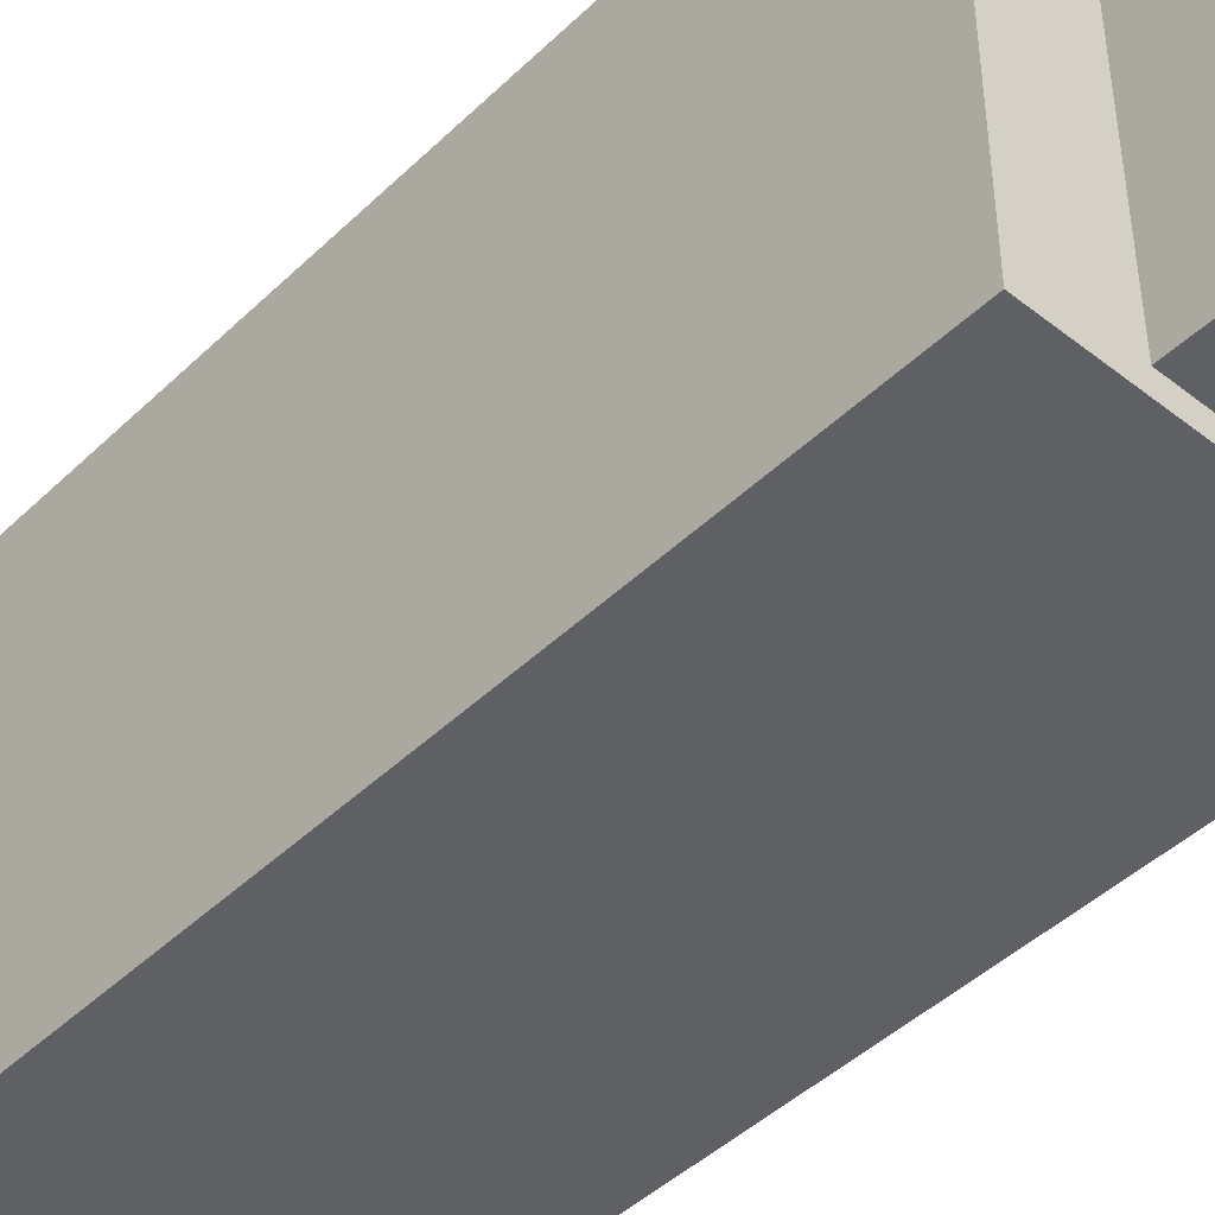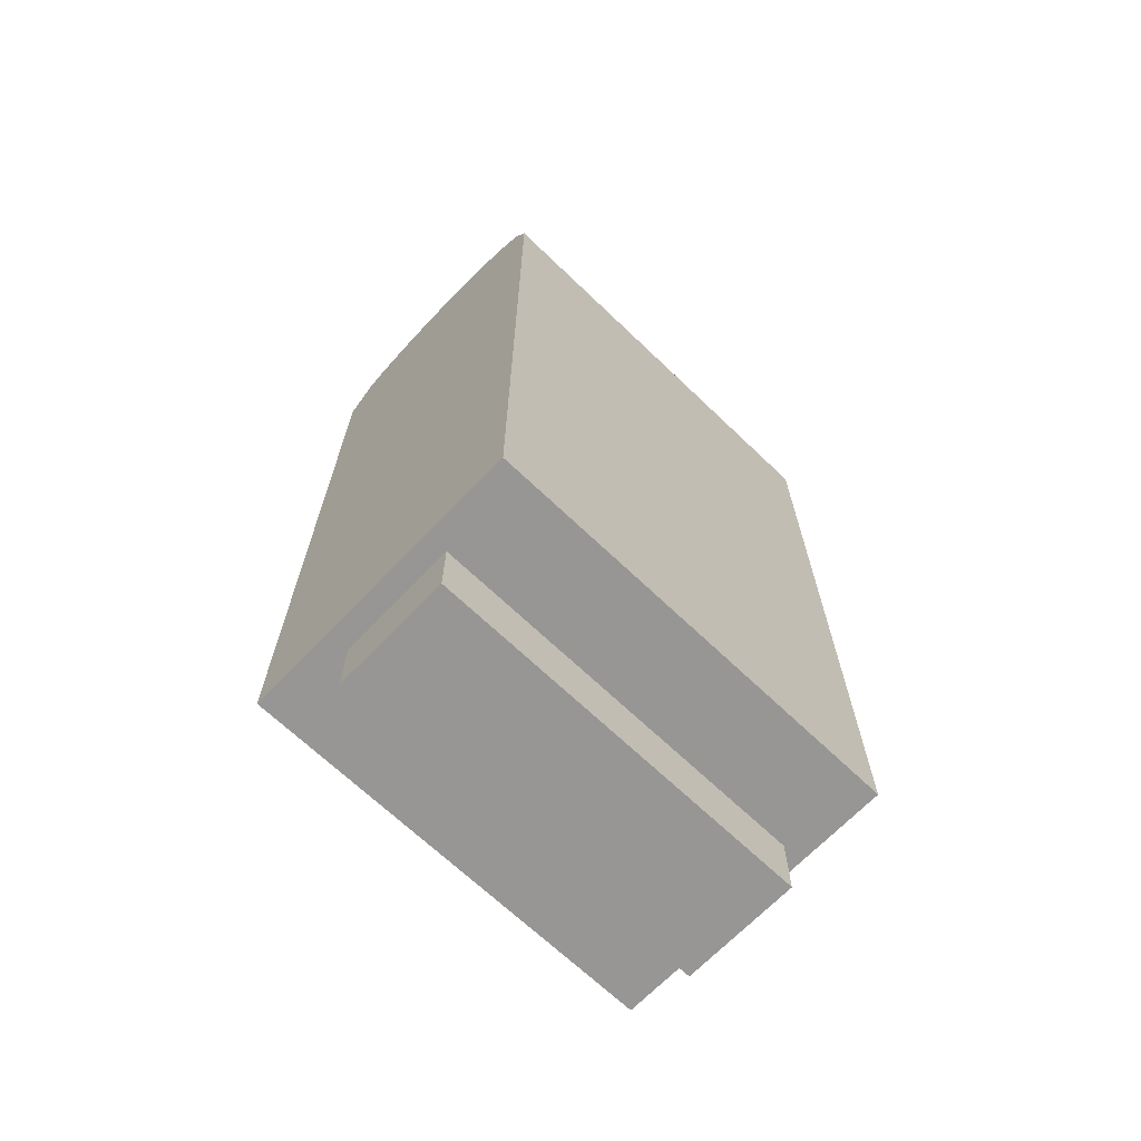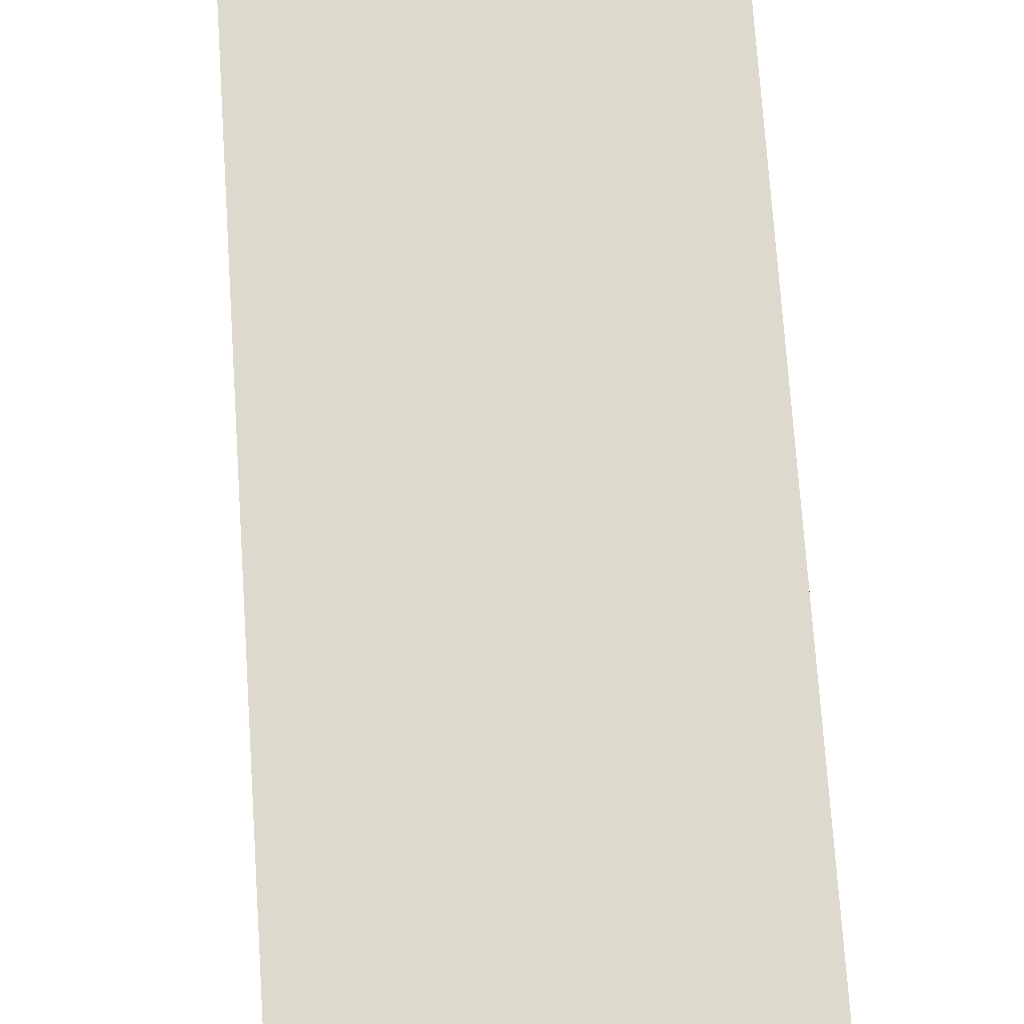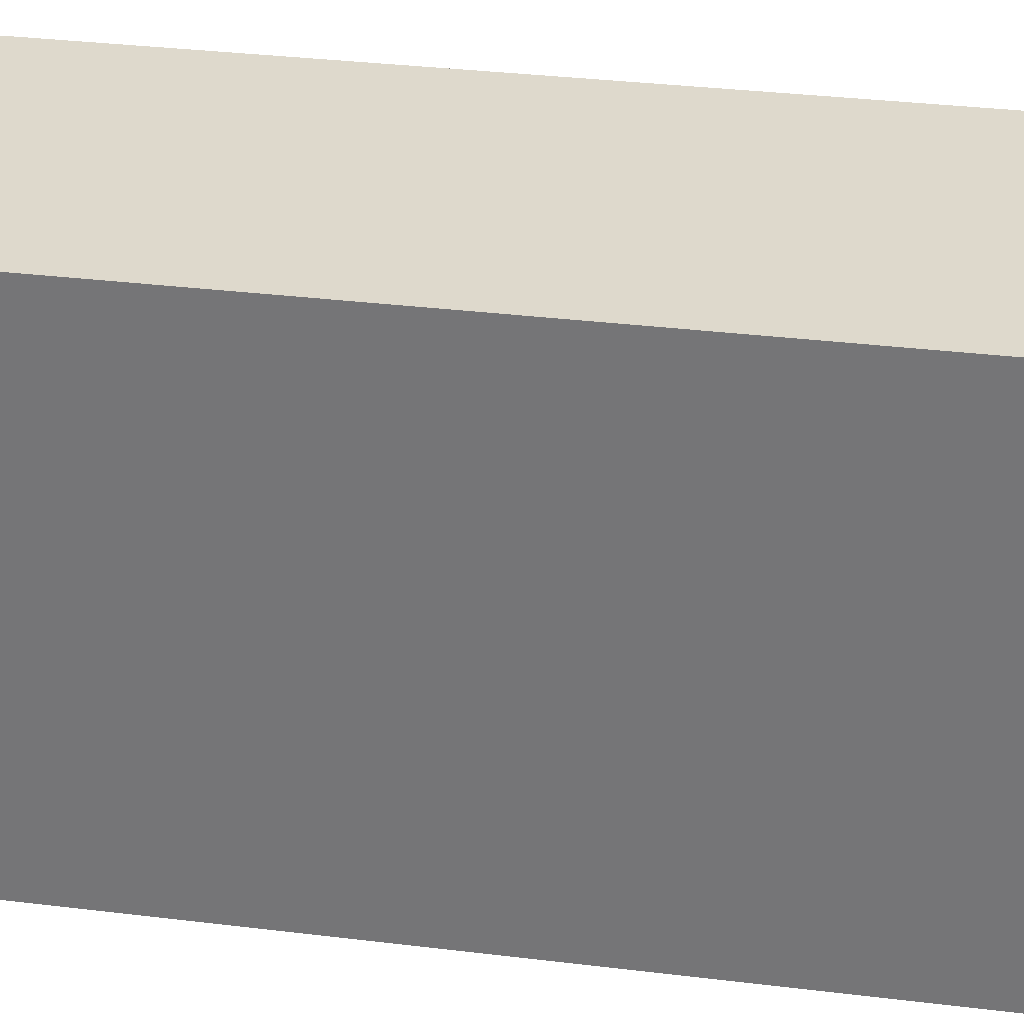
<metadata>
{"format":"obj","ext":"obj","renderer":"f3d","projection":"perspective","resolution":1024,"background":"white","views":[{"elev":-45.0,"azim":-42.2,"up":"+Z"},{"elev":-68.0,"azim":-133.8,"up":"+Y"},{"elev":71.9,"azim":176.2,"up":"+Z"},{"elev":31.9,"azim":-80.1,"up":"+Z"}]}
</metadata>
<code>
o finger1_segment0
v -0.011 0.005 -0.016
v -0.011 0.005 -0.01599
v -0.011 0.005 -0.01596
v -0.011 0.005 -0.01592
v -0.011 0.005 -0.01585
v -0.011 0.005 -0.01577
v -0.011 0.005 -0.01567
v -0.011 0.005 -0.01555
v -0.011 0.005 -0.01542
v -0.011 0.005 -0.01527
v -0.011 0.005 -0.0151
v -0.011 0.005 -0.01492
v -0.011 0.005 -0.01473
v -0.011 0.005 -0.01452
v -0.011 0.005 -0.01429
v -0.011 0.005 -0.01406
v -0.011 0.005 -0.0138
v -0.011 0.005 -0.01354
v -0.011 0.005 -0.01326
v -0.011 0.005 -0.01297
v -0.011 0.005 -0.01267
v -0.011 0.005 -0.01236
v -0.011 0.005 -0.01204
v -0.011 0.005 -0.0117
v -0.011 0.005 -0.01136
v -0.011 0.005 -0.011
v -0.011 0.005 -0.01064
v -0.011 0.005 -0.01026
v -0.011 0.005 -0.00988
v -0.011 0.005 -0.00949
v -0.011 0.005 -0.00909
v -0.011 0.005 -0.00868
v -0.011 0.005 -0.00827
v -0.011 0.005 -0.00785
v -0.011 0.005 -0.00742
v -0.011 0.005 -0.00698
v -0.011 0.005 -0.00654
v -0.011 0.005 -0.0061
v -0.011 0.005 -0.00565
v -0.011 0.005 -0.00519
v -0.011 0.005 -0.00474
v -0.011 0.005 -0.00427
v -0.011 0.005 -0.00381
v -0.011 0.005 -0.00334
v -0.011 0.005 -0.00287
v -0.011 0.005 -0.00239
v -0.011 0.005 -0.00192
v -0.011 0.005 -0.00144
v -0.011 0.005 -0.00096
v -0.011 0.005 -0.00048
v -0.011 0.005 -0
v -0.011 0.005 0.00048
v -0.011 0.005 0.00096
v -0.011 0.005 0.00144
v -0.011 0.005 0.00192
v -0.011 0.005 0.00239
v -0.011 0.005 0.00287
v -0.011 0.005 0.00334
v -0.011 0.005 0.00381
v -0.011 0.005 0.00427
v -0.011 0.005 0.00474
v -0.011 0.005 0.00519
v -0.011 0.005 0.00565
v -0.011 0.005 0.0061
v -0.011 0.005 0.00654
v -0.011 0.005 0.00698
v -0.011 0.005 0.00742
v -0.011 0.005 0.00785
v -0.011 0.005 0.00827
v -0.011 0.005 0.00868
v -0.011 0.005 0.00909
v -0.011 0.005 0.00949
v -0.011 0.005 0.00988
v -0.011 0.005 0.01026
v -0.011 0.005 0.01064
v -0.011 0.005 0.011
v -0.011 0.005 0.01136
v -0.011 0.005 0.0117
v -0.011 0.005 0.01204
v -0.011 0.005 0.01236
v -0.011 0.005 0.01267
v -0.011 0.005 0.01297
v -0.011 0.005 0.01326
v -0.011 0.005 0.01354
v -0.011 0.005 0.0138
v -0.011 0.005 0.01406
v -0.011 0.005 0.01429
v -0.011 0.005 0.01452
v -0.011 0.005 0.01473
v -0.011 0.005 0.01492
v -0.011 0.005 0.0151
v -0.011 0.005 0.01527
v -0.011 0.005 0.01542
v -0.011 0.005 0.01555
v -0.011 0.005 0.01567
v -0.011 0.005 0.01577
v -0.011 0.005 0.01585
v -0.011 0.005 0.01592
v -0.011 0.005 0.01596
v -0.011 0.005 0.01599
v -0.011 0.005 0.016
v -0.011 0.06398 -0.016
v -0.011 0.06398 -0.01552
v -0.011 0.06398 -0.01506
v -0.011 0.06398 -0.0146
v -0.011 0.06398 -0.01415
v -0.011 0.06398 -0.01372
v -0.011 0.06398 -0.01329
v -0.011 0.06398 -0.01286
v -0.011 0.06398 -0.01245
v -0.011 0.06398 -0.01205
v -0.011 0.06398 -0.01165
v -0.011 0.06398 -0.01126
v -0.011 0.06398 -0.01088
v -0.011 0.06398 -0.0105
v -0.011 0.06398 -0.01013
v -0.011 0.06398 -0.00977
v -0.011 0.06398 -0.00942
v -0.011 0.06398 -0.00907
v -0.011 0.06398 -0.00873
v -0.011 0.06398 -0.00839
v -0.011 0.06398 -0.00806
v -0.011 0.06398 -0.00774
v -0.011 0.06398 -0.00742
v -0.011 0.06398 -0.00711
v -0.011 0.06398 -0.0068
v -0.011 0.06398 -0.0065
v -0.011 0.06398 -0.0062
v -0.011 0.06398 -0.00591
v -0.011 0.06398 -0.00562
v -0.011 0.06398 -0.00534
v -0.011 0.06398 -0.00506
v -0.011 0.06398 -0.00478
v -0.011 0.06398 -0.00451
v -0.011 0.06398 -0.00424
v -0.011 0.06398 -0.00397
v -0.011 0.06398 -0.00371
v -0.011 0.06398 -0.00345
v -0.011 0.06398 -0.00319
v -0.011 0.06398 -0.00294
v -0.011 0.06398 -0.00268
v -0.011 0.06398 -0.00243
v -0.011 0.06398 -0.00218
v -0.011 0.06398 -0.00194
v -0.011 0.06398 -0.00169
v -0.011 0.06398 -0.00145
v -0.011 0.06398 -0.0012
v -0.011 0.06398 -0.00096
v -0.011 0.06398 -0.00072
v -0.011 0.06398 -0.00048
v -0.011 0.06398 -0.00024
v -0.011 0.06398 -0
v -0.011 0.06398 0.00024
v -0.011 0.06398 0.00048
v -0.011 0.06398 0.00072
v -0.011 0.06398 0.00096
v -0.011 0.06398 0.0012
v -0.011 0.06398 0.00145
v -0.011 0.06398 0.00169
v -0.011 0.06398 0.00194
v -0.011 0.06398 0.00218
v -0.011 0.06398 0.00243
v -0.011 0.06398 0.00268
v -0.011 0.06398 0.00294
v -0.011 0.06398 0.00319
v -0.011 0.06398 0.00345
v -0.011 0.06398 0.00371
v -0.011 0.06398 0.00397
v -0.011 0.06398 0.00424
v -0.011 0.06398 0.00451
v -0.011 0.06398 0.00478
v -0.011 0.06398 0.00506
v -0.011 0.06398 0.00534
v -0.011 0.06398 0.00562
v -0.011 0.06398 0.00591
v -0.011 0.06398 0.0062
v -0.011 0.06398 0.0065
v -0.011 0.06398 0.0068
v -0.011 0.06398 0.00711
v -0.011 0.06398 0.00742
v -0.011 0.06398 0.00774
v -0.011 0.06398 0.00806
v -0.011 0.06398 0.00839
v -0.011 0.06398 0.00873
v -0.011 0.06398 0.00907
v -0.011 0.06398 0.00942
v -0.011 0.06398 0.00977
v -0.011 0.06398 0.01013
v -0.011 0.06398 0.0105
v -0.011 0.06398 0.01088
v -0.011 0.06398 0.01126
v -0.011 0.06398 0.01165
v -0.011 0.06398 0.01205
v -0.011 0.06398 0.01245
v -0.011 0.06398 0.01286
v -0.011 0.06398 0.01329
v -0.011 0.06398 0.01372
v -0.011 0.06398 0.01415
v -0.011 0.06398 0.0146
v -0.011 0.06398 0.01506
v -0.011 0.06398 0.01552
v -0.011 0.06398 0.016
v 0.011 0.06398 -0.016
v 0.011 0.06398 0.016
v 0.011 0.005 0.016
v 0.011 0.005 -0.016
f 49 48 206
f 87 88 102
f 2 206 1
f 101 204 202
f 204 206 203
f 3 102 2
f 4 103 3
f 5 104 4
f 6 105 5
f 7 106 6
f 8 107 7
f 9 108 8
f 10 109 9
f 11 110 10
f 12 111 11
f 13 112 12
f 14 113 13
f 15 114 14
f 16 115 15
f 17 116 16
f 18 117 17
f 19 118 18
f 20 119 19
f 21 120 20
f 22 121 21
f 23 122 22
f 24 123 23
f 25 124 24
f 26 125 25
f 27 126 26
f 28 127 27
f 29 128 28
f 30 129 29
f 31 130 30
f 32 131 31
f 33 132 32
f 34 133 33
f 35 134 34
f 36 135 35
f 37 136 36
f 38 137 37
f 39 138 38
f 40 139 39
f 41 140 40
f 42 141 41
f 43 142 42
f 44 143 43
f 45 144 44
f 46 145 45
f 47 146 46
f 48 147 47
f 49 148 48
f 50 149 49
f 50 151 150
f 51 152 151
f 52 153 152
f 53 154 153
f 54 155 154
f 55 156 155
f 56 157 156
f 57 158 157
f 58 159 158
f 59 160 159
f 60 161 160
f 61 162 161
f 62 163 162
f 63 164 163
f 64 165 164
f 65 166 165
f 66 167 166
f 67 168 167
f 68 169 168
f 69 170 169
f 70 171 170
f 71 172 171
f 72 173 172
f 73 174 173
f 74 175 174
f 75 176 175
f 76 177 176
f 77 178 177
f 78 179 178
f 79 180 179
f 80 181 180
f 81 182 181
f 82 183 182
f 83 184 183
f 84 185 184
f 85 186 185
f 86 187 186
f 87 188 187
f 88 189 188
f 89 190 189
f 90 191 190
f 91 192 191
f 92 193 192
f 93 194 193
f 94 195 194
f 95 196 195
f 96 197 196
f 97 198 197
f 98 199 198
f 99 200 199
f 100 201 200
f 101 202 201
f 205 101 100
f 99 98 205
f 98 97 205
f 205 100 99
f 1 206 2
f 206 205 51
f 2 206 3
f 4 3 206
f 4 206 5
f 96 95 205
f 95 94 205
f 205 97 96
f 5 206 6
f 7 6 206
f 7 206 8
f 93 92 205
f 92 91 205
f 205 94 93
f 8 206 9
f 10 9 206
f 10 206 11
f 90 89 205
f 89 88 205
f 205 91 90
f 11 206 12
f 13 12 206
f 13 206 14
f 87 86 205
f 86 85 205
f 205 88 87
f 14 206 15
f 16 15 206
f 16 206 17
f 84 83 205
f 83 82 205
f 205 85 84
f 17 206 18
f 19 18 206
f 19 206 20
f 81 80 205
f 80 79 205
f 205 82 81
f 20 206 21
f 22 21 206
f 22 206 23
f 78 77 205
f 77 76 205
f 205 79 78
f 23 206 24
f 25 24 206
f 25 206 26
f 75 74 205
f 74 73 205
f 205 76 75
f 26 206 27
f 28 27 206
f 28 206 29
f 72 71 205
f 71 70 205
f 205 73 72
f 29 206 30
f 31 30 206
f 31 206 32
f 69 68 205
f 68 67 205
f 205 70 69
f 32 206 33
f 34 33 206
f 34 206 35
f 66 65 205
f 65 64 205
f 205 67 66
f 35 206 36
f 37 36 206
f 37 206 38
f 64 63 205
f 63 62 205
f 61 60 205
f 60 59 205
f 59 58 205
f 205 62 61
f 38 206 39
f 39 206 40
f 57 56 205
f 56 55 205
f 205 58 57
f 40 206 41
f 41 206 42
f 44 43 206
f 43 42 206
f 44 206 45
f 55 54 205
f 54 53 205
f 47 46 206
f 46 45 206
f 47 206 48
f 205 53 52
f 52 51 205
f 51 50 206
f 50 49 206
f 203 2 102
f 2 3 102
f 3 4 102
f 4 5 102
f 6 7 102
f 7 8 102
f 6 102 5
f 202 204 201
f 204 203 117
f 201 204 200
f 199 200 204
f 199 204 198
f 8 9 102
f 9 10 102
f 197 204 196
f 197 198 204
f 195 196 204
f 193 194 204
f 194 195 204
f 191 192 204
f 192 193 204
f 190 191 204
f 190 204 189
f 187 188 204
f 188 189 204
f 185 186 204
f 186 187 204
f 183 204 182
f 183 184 204
f 184 185 204
f 181 182 204
f 179 180 204
f 180 181 204
f 176 177 204
f 177 178 204
f 175 176 204
f 178 179 204
f 173 174 204
f 174 175 204
f 170 171 204
f 171 172 204
f 172 173 204
f 169 170 204
f 169 204 168
f 168 204 167
f 165 166 204
f 166 167 204
f 165 204 164
f 162 163 204
f 163 164 204
f 161 162 204
f 160 161 204
f 160 204 159
f 10 11 102
f 11 12 102
f 12 13 102
f 159 204 158
f 157 158 204
f 157 204 156
f 14 15 102
f 15 16 102
f 14 102 13
f 156 204 155
f 154 155 204
f 154 204 153
f 17 18 102
f 18 19 102
f 17 102 16
f 153 204 152
f 151 152 204
f 151 204 150
f 19 20 102
f 20 21 102
f 21 22 102
f 22 23 102
f 24 25 102
f 25 26 102
f 24 102 23
f 150 204 149
f 148 149 204
f 148 204 147
f 147 204 146
f 146 204 145
f 26 27 102
f 27 28 102
f 28 29 102
f 29 30 102
f 30 31 102
f 31 32 102
f 145 204 144
f 144 204 143
f 141 142 204
f 142 143 204
f 141 204 140
f 33 34 102
f 34 35 102
f 33 102 32
f 139 140 204
f 139 204 138
f 35 36 102
f 36 37 102
f 37 38 102
f 38 39 102
f 39 40 102
f 40 41 102
f 41 42 102
f 42 43 102
f 44 45 102
f 45 46 102
f 44 102 43
f 46 47 102
f 47 48 102
f 48 49 102
f 50 51 102
f 51 52 102
f 50 102 49
f 138 204 137
f 137 204 136
f 52 53 102
f 136 204 135
f 135 204 134
f 132 133 204
f 133 134 204
f 54 55 102
f 55 56 102
f 54 102 53
f 130 204 129
f 131 132 204
f 128 129 204
f 128 204 127
f 130 131 204
f 57 58 102
f 58 59 102
f 57 102 56
f 126 127 204
f 126 204 125
f 60 61 102
f 61 62 102
f 60 102 59
f 123 204 122
f 124 125 204
f 121 122 204
f 123 124 204
f 62 63 102
f 63 64 102
f 64 65 102
f 65 66 102
f 66 67 102
f 67 68 102
f 68 69 102
f 69 70 102
f 70 71 102
f 71 72 102
f 120 204 119
f 120 121 204
f 117 118 204
f 118 119 204
f 114 115 203
f 115 116 203
f 116 117 203
f 72 73 102
f 73 74 102
f 74 75 102
f 75 76 102
f 77 78 102
f 78 79 102
f 77 102 76
f 113 114 203
f 111 112 203
f 112 113 203
f 109 110 203
f 110 111 203
f 106 107 203
f 107 108 203
f 106 203 105
f 108 109 203
f 103 104 203
f 104 105 203
f 100 101 102
f 102 103 203
f 79 80 102
f 80 81 102
f 99 100 102
f 97 98 102
f 98 99 102
f 97 102 96
f 96 102 95
f 82 83 102
f 83 84 102
f 82 102 81
f 95 102 94
f 94 102 93
f 84 85 102
f 93 102 92
f 92 102 91
f 89 90 102
f 90 91 102
f 89 102 88
f 85 86 102
f 86 87 102
f 2 203 206
f 101 205 204
f 204 205 206
f 3 103 102
f 4 104 103
f 5 105 104
f 6 106 105
f 7 107 106
f 8 108 107
f 9 109 108
f 10 110 109
f 11 111 110
f 12 112 111
f 13 113 112
f 14 114 113
f 15 115 114
f 16 116 115
f 17 117 116
f 18 118 117
f 19 119 118
f 20 120 119
f 21 121 120
f 22 122 121
f 23 123 122
f 24 124 123
f 25 125 124
f 26 126 125
f 27 127 126
f 28 128 127
f 29 129 128
f 30 130 129
f 31 131 130
f 32 132 131
f 33 133 132
f 34 134 133
f 35 135 134
f 36 136 135
f 37 137 136
f 38 138 137
f 39 139 138
f 40 140 139
f 41 141 140
f 42 142 141
f 43 143 142
f 44 144 143
f 45 145 144
f 46 146 145
f 47 147 146
f 48 148 147
f 49 149 148
f 50 150 149
f 50 51 151
f 51 52 152
f 52 53 153
f 53 54 154
f 54 55 155
f 55 56 156
f 56 57 157
f 57 58 158
f 58 59 159
f 59 60 160
f 60 61 161
f 61 62 162
f 62 63 163
f 63 64 164
f 64 65 165
f 65 66 166
f 66 67 167
f 67 68 168
f 68 69 169
f 69 70 170
f 70 71 171
f 71 72 172
f 72 73 173
f 73 74 174
f 74 75 175
f 75 76 176
f 76 77 177
f 77 78 178
f 78 79 179
f 79 80 180
f 80 81 181
f 81 82 182
f 82 83 183
f 83 84 184
f 84 85 185
f 85 86 186
f 86 87 187
f 87 88 188
f 88 89 189
f 89 90 190
f 90 91 191
f 91 92 192
f 92 93 193
f 93 94 194
f 94 95 195
f 95 96 196
f 96 97 197
f 97 98 198
f 98 99 199
f 99 100 200
f 100 101 201
f 101 102 202
o finger_1_segment0_combined_finger1_segment0_bottom
v -0.0044 0.005 0.0144
v -0.0044 0.005 -0.0144
v 0.0044 0.005 -0.0144
v 0.0044 0.005 0.0144
v -0.0044 0 0.0144
v -0.0044 0 -0.0144
v 0.0044 0 -0.0144
v 0.0044 0 0.0144
f 212 214 211
f 207 214 210
f 208 211 207
f 209 212 208
f 210 213 209
f 212 213 214
f 207 211 214
f 208 212 211
f 209 213 212
f 210 214 213
o finger1_segment0_top
v -0.011 0.06398 -0.016
v -0.01 0.06606 -0.016
v -0.009 0.06685 -0.016
v -0.008 0.06741 -0.016
v -0.007 0.06784 -0.016
v -0.006 0.06817 -0.016
v -0.005 0.06843 -0.016
v -0.004 0.06864 -0.016
v -0.003 0.06879 -0.016
v -0.002 0.0689 -0.016
v -0.001 0.06896 -0.016
v 0 0.06898 -0.016
v 0.001 0.06896 -0.016
v 0.002 0.0689 -0.016
v 0.003 0.06879 -0.016
v 0.004 0.06864 -0.016
v 0.005 0.06843 -0.016
v 0.006 0.06817 -0.016
v 0.007 0.06784 -0.016
v 0.008 0.06741 -0.016
v 0.009 0.06685 -0.016
v 0.011 0.06398 -0.016
v -0.011 0.06398 0.016
v -0.01 0.06606 0.016
v -0.009 0.06685 0.016
v -0.008 0.06741 0.016
v -0.007 0.06784 0.016
v -0.006 0.06817 0.016
v -0.005 0.06843 0.016
v -0.004 0.06864 0.016
v -0.003 0.06879 0.016
v -0.002 0.0689 0.016
v -0.001 0.06896 0.016
v 0 0.06898 0.016
v 0.001 0.06896 0.016
v 0.002 0.0689 0.016
v 0.003 0.06879 0.016
v 0.004 0.06864 0.016
v 0.005 0.06843 0.016
v 0.006 0.06817 0.016
v 0.007 0.06784 0.016
v 0.008 0.06741 0.016
v 0.009 0.06685 0.016
v 0.011 0.06398 0.016
f 234 235 236
f 239 238 237
f 237 216 215
f 238 217 216
f 239 218 217
f 240 219 218
f 241 220 219
f 242 221 220
f 243 222 221
f 244 223 222
f 245 224 223
f 246 225 224
f 247 226 225
f 248 227 226
f 249 228 227
f 250 229 228
f 251 230 229
f 252 231 230
f 253 232 231
f 254 233 232
f 255 234 233
f 256 235 234
f 257 236 235
f 236 237 215
f 236 215 226
f 215 216 217
f 218 215 217
f 218 219 215
f 219 220 215
f 220 221 215
f 221 222 215
f 222 223 215
f 223 224 215
f 224 225 215
f 225 226 215
f 226 227 236
f 227 228 236
f 228 229 236
f 229 230 236
f 230 231 236
f 231 232 236
f 232 233 236
f 233 234 236
f 237 258 248
f 258 257 256
f 255 258 256
f 255 254 258
f 254 253 258
f 253 252 258
f 252 251 258
f 251 250 258
f 250 249 258
f 249 248 258
f 248 247 237
f 247 246 237
f 246 245 237
f 245 244 237
f 244 243 237
f 243 242 237
f 242 241 237
f 241 240 237
f 240 239 237
f 237 238 216
f 238 239 217
f 239 240 218
f 240 241 219
f 241 242 220
f 242 243 221
f 243 244 222
f 244 245 223
f 245 246 224
f 246 247 225
f 247 248 226
f 248 249 227
f 249 250 228
f 250 251 229
f 251 252 230
f 252 253 231
f 253 254 232
f 254 255 233
f 255 256 234
f 256 257 235
f 257 258 236
f 236 258 237

</code>
